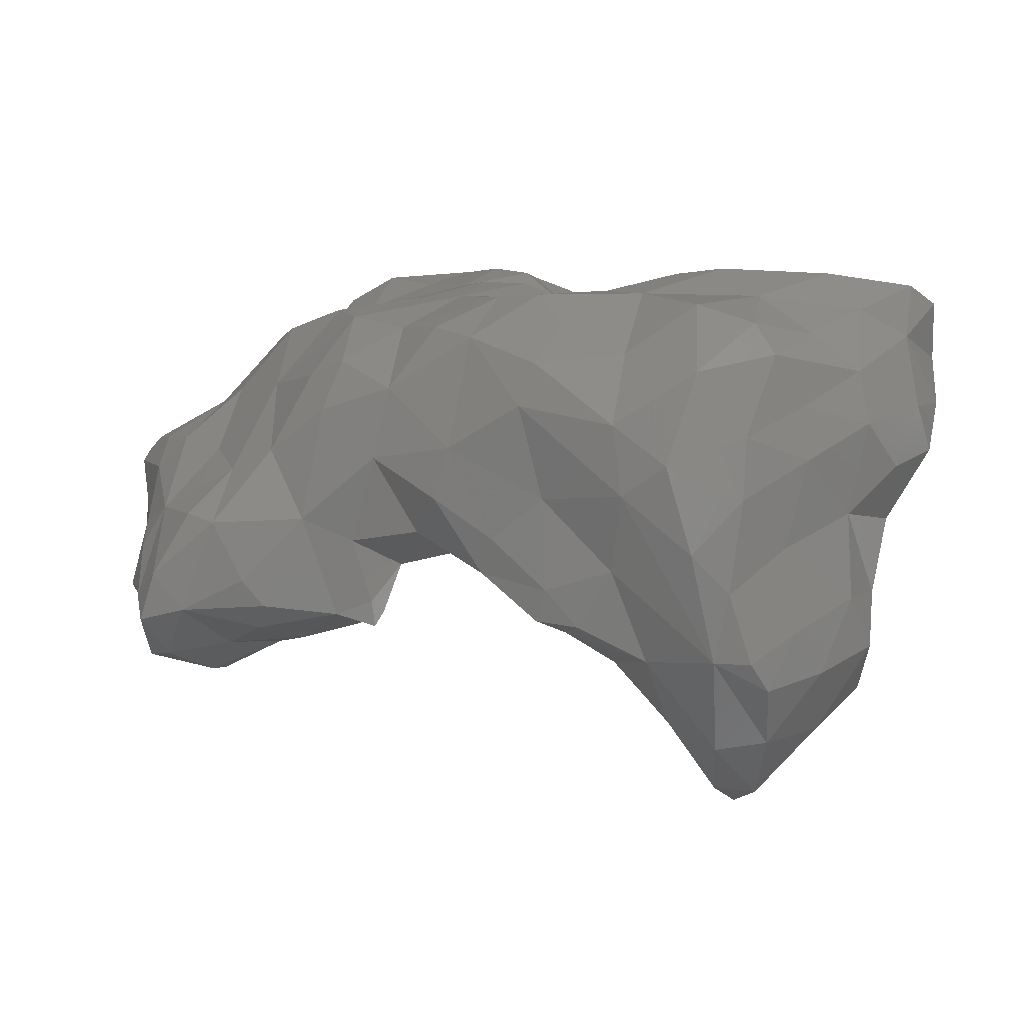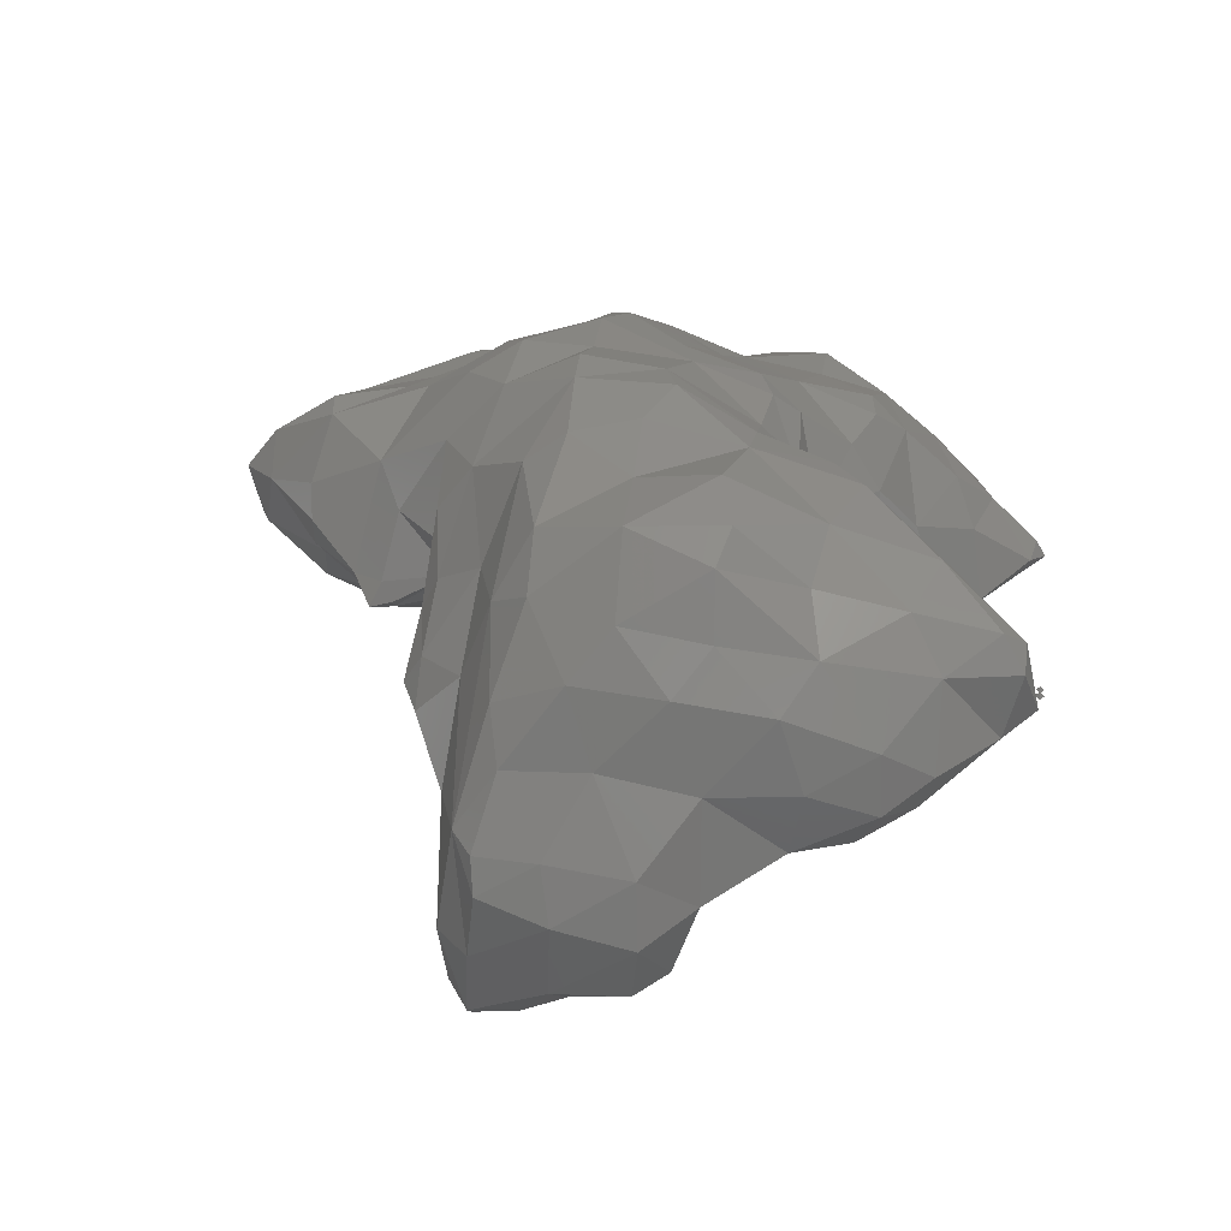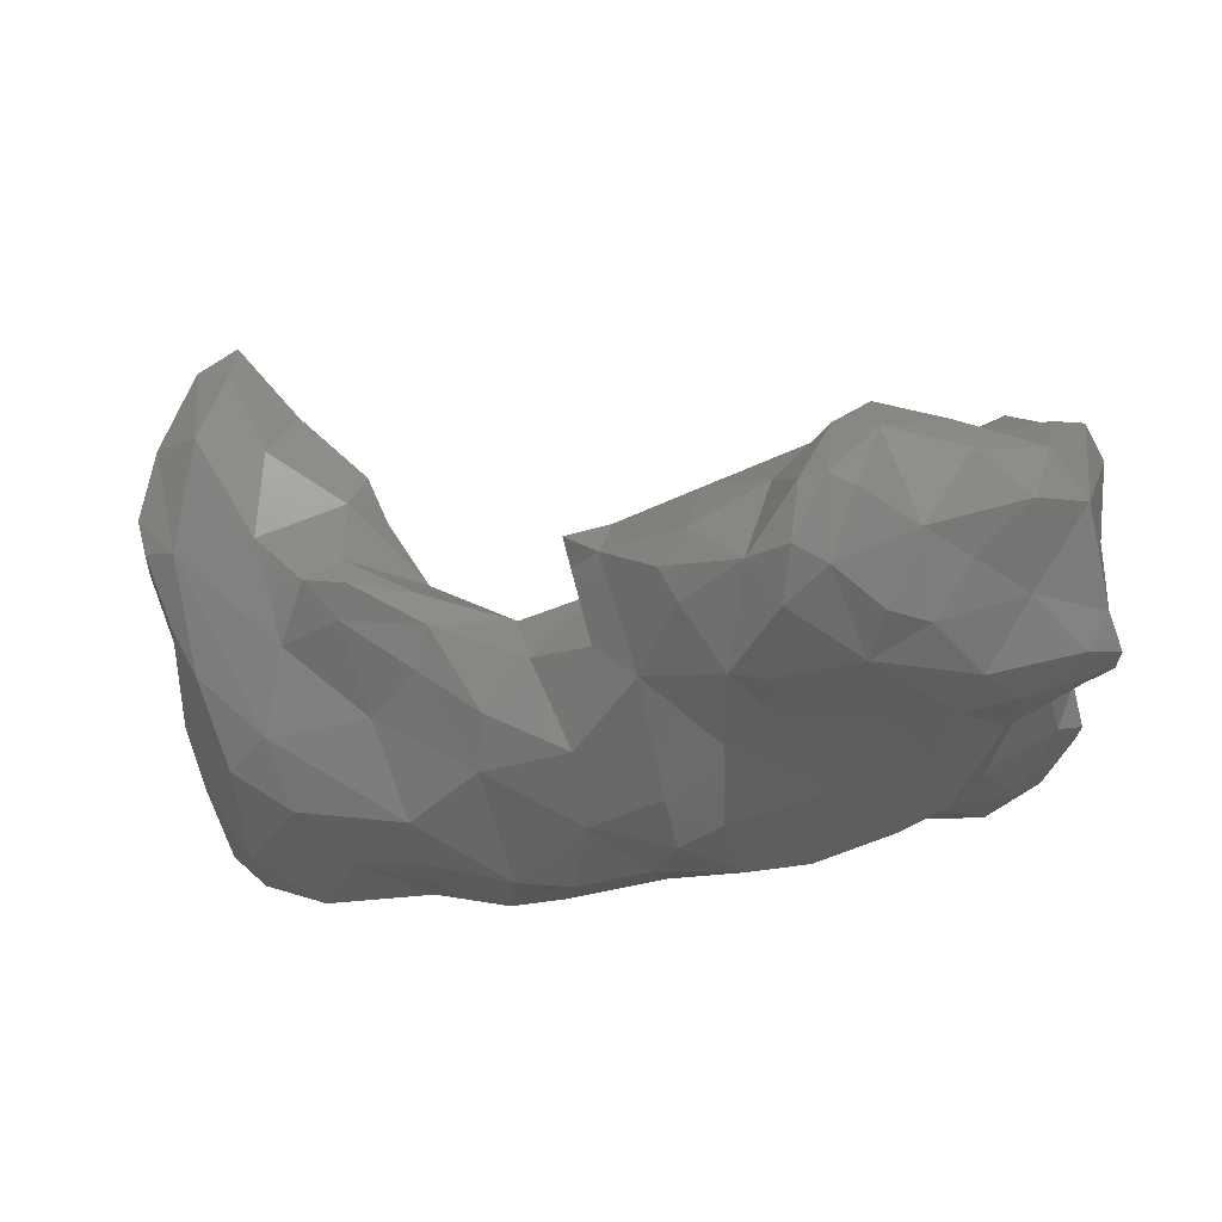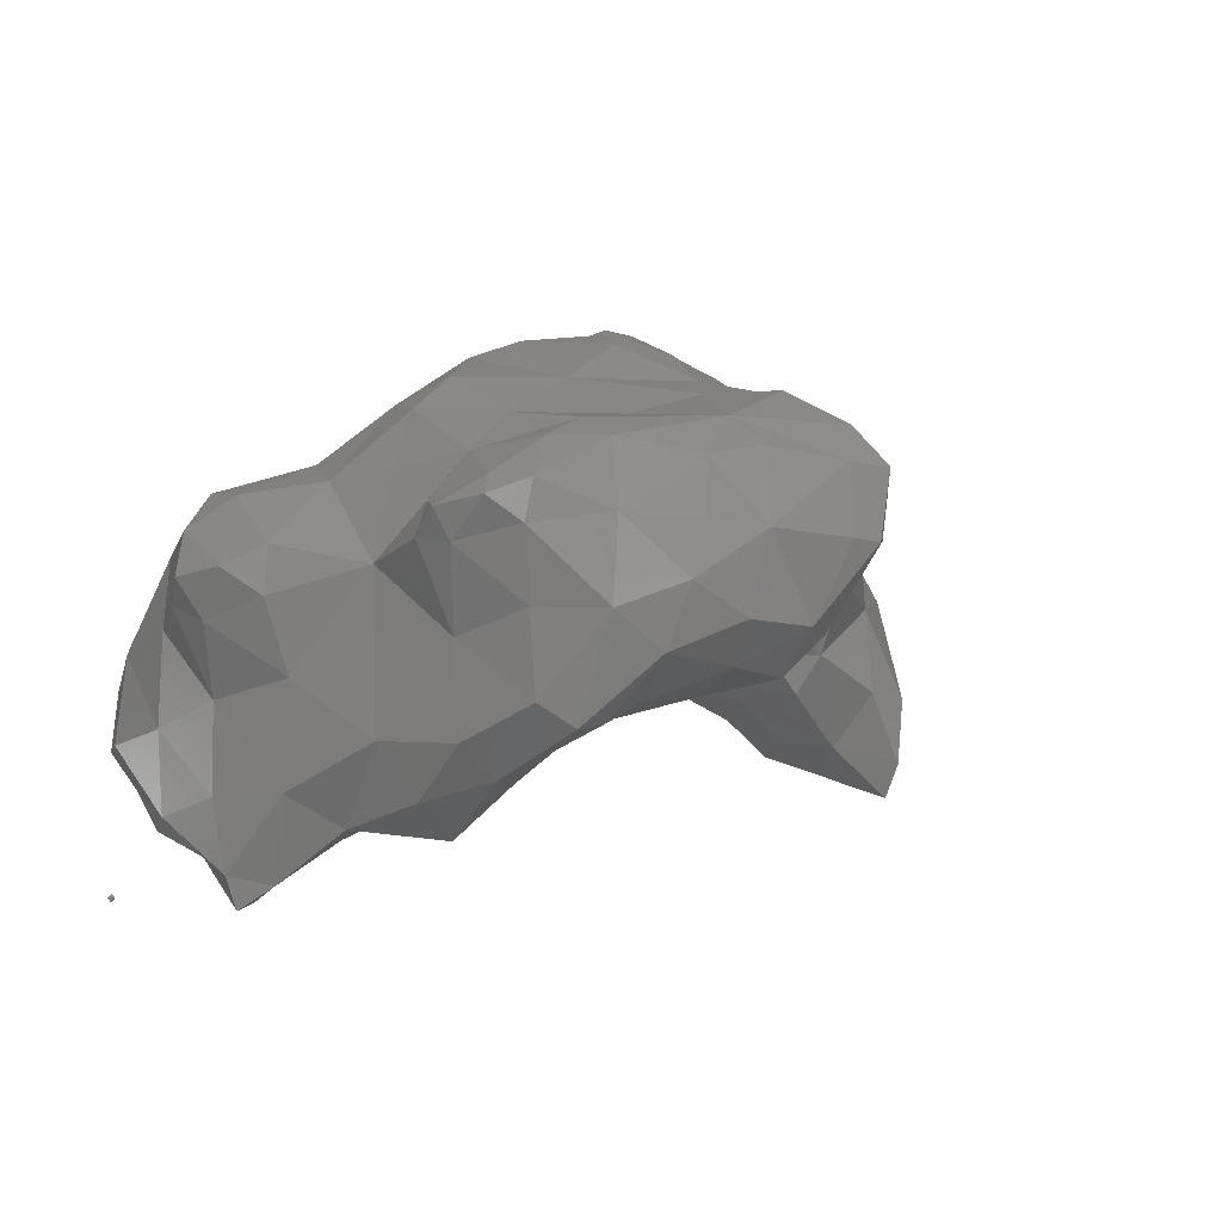
<metadata>
{"format":"stl","ext":"stl","renderer":"f3d","projection":"perspective","resolution":1024,"background":"white","views":[{"elev":45.0,"azim":-130.0,"up":"+Z"},{"elev":45.3,"azim":-78.0,"up":"+Z"},{"elev":76.8,"azim":22.4,"up":"+Y"},{"elev":-21.5,"azim":128.0,"up":"+Z"}]}
</metadata>
<code>
# stl→obj: 315 verts, 622 faces
v 108.9 158.2 162.7
v 108.6 158.2 162.8
v 108.7 158.6 162.9
v 109 158.2 163
v 107.8 155.2 163.5
v 107.7 155.2 163.5
v 107.9 155.2 163.5
v 107.8 155.3 163.5
v 108.9 157.1 163.7
v 108.7 157.5 163.4
v 109.1 157.3 163.7
v 108.1 158.3 163.3
v 107.8 157.9 163.8
v 107.6 158.6 163.8
v 109.2 158.2 163.7
v 108.1 158.8 163.5
v 108.7 159.5 163.3
v 108.2 159.5 163.5
v 109.2 159.1 163.6
v 108.1 160.3 163.1
v 107.9 160 163.5
v 107.6 160.3 163.7
v 108.8 160.5 163.3
v 109.2 160.3 163.9
v 107.8 160.8 163.7
v 108.4 161.7 163.7
v 108.7 161.4 163.4
v 109.1 161.3 163.7
v 108.8 162.4 163.6
v 108.5 162.5 163.8
v 109.2 162.2 163.9
v 106.7 155.2 164.5
v 106.7 155.2 164.6
v 106.6 155.2 164.6
v 107.8 155.2 163.6
v 106.8 155.2 164.6
v 106.7 155.3 164.6
v 108.8 156.2 164.7
v 108.4 156.3 164.8
v 108.8 156.6 164.2
v 109 156.5 164.7
v 107.1 157.4 164.5
v 106.8 157 164.8
v 106.6 157.4 164.9
v 108 157.2 164.2
v 107.6 156.8 164.7
v 109.2 157.3 164.6
v 106.8 157.7 164.7
v 107.2 158.3 164.5
v 109.4 158.3 164.7
v 107.7 159.5 164
v 107.2 159.3 164.5
v 109.4 159.4 164.7
v 107 160.3 164.3
v 106.8 160 164.8
v 106.6 160.5 164.9
v 107 160.8 164.5
v 107.6 161.6 164.2
v 107.1 161.6 164.6
v 109.4 161.4 164.6
v 107 162.5 164.4
v 106.8 162.2 164.7
v 106.5 162.7 164.9
v 107.9 162.5 164.1
v 109.4 162.3 164.7
v 106.8 163.3 164.5
v 106.6 163.7 164.9
v 107.6 163.3 164.4
v 108.6 163.2 164.3
v 109.1 163.1 164.6
v 107 163.8 164.9
v 107.9 163.7 164.7
v 108.6 163.6 164.9
v 107.8 155.7 165.4
v 107.9 155.4 165.6
v 107.6 155.5 165.8
v 107 156 165.7
v 106.6 156.6 165.5
v 107 156.3 165.3
v 107.7 156.2 165.1
v 108.6 156 165.5
v 109 156.6 165.6
v 106.2 157.3 165.8
v 109.4 157.5 165.6
v 106.7 158.2 165.1
v 106.3 158.4 165.6
v 109.9 158.1 165.6
v 109.9 158.6 165.3
v 110.2 158.5 165.7
v 106.8 159.1 165.2
v 106.3 159.6 165.6
v 109.9 159.4 165.4
v 110.1 159 165.7
v 100.3 160.3 165.6
v 100.2 159.8 165.8
v 99.98 160.3 166
v 101.2 160.2 166
v 106.2 160.5 165.7
v 109.4 160.4 165.6
v 109.9 159.4 165.9
v 100.4 160.6 165.9
v 106.6 161.6 165
v 106.1 161.4 165.5
v 109.8 161.3 165.5
v 109.8 161.8 165.3
v 110 161.7 165.6
v 105.8 162.3 165.5
v 105.6 162 165.8
v 104.9 162.3 166.3
v 109.7 162.5 165.3
v 110 162.3 165.6
v 105.6 162.8 165.8
v 106.3 163.5 165.7
v 108.3 163.5 165.6
v 108.9 163 165.6
v 109.7 162.6 165.8
v 106.7 164.4 165.6
v 106.5 164.3 165.8
v 107 164.3 165.6
v 107.7 163.9 165.6
v 108 155.5 165.8
v 106.6 156.5 166
v 107.4 156.2 166.4
v 108 156.1 166.3
v 108.7 156.3 166
v 105.7 157.4 166.4
v 106 157.2 166.6
v 105.6 157.6 166.6
v 106.9 156.8 166.8
v 108.6 156.8 166.6
v 109.3 157.4 166.5
v 100.3 158.6 166.4
v 100.2 158.3 166.9
v 99.98 158.6 166.7
v 100.9 158.4 166.8
v 105.7 158.1 166.3
v 105.2 158.4 166.8
v 110 158.4 166.3
v 100.3 159.3 166.1
v 99.87 159.4 166.6
v 101 159.2 166.3
v 101.7 159.3 166.6
v 105.7 159.2 166.3
v 105 159.6 166.7
v 109.3 159.7 166.7
v 109.7 158.8 166.6
v 99.93 160.2 166.9
v 102.1 160.3 166.3
v 102.1 159.8 166.5
v 102.5 160.2 166.7
v 105.6 160.2 166.3
v 105.1 160.6 166.7
v 109.2 160.5 166.6
v 100.3 160.6 166.7
v 101.1 160.7 166.6
v 102.1 160.6 166.8
v 105.5 161.3 166.2
v 105 161.7 166.8
v 109.8 161.4 165.8
v 109.2 161.4 166.5
v 104.6 162.2 166.7
v 104.5 162.5 166.7
v 109.8 162.2 165.9
v 109.2 162.4 166.4
v 104.9 162.7 166.7
v 105.7 163.4 166.4
v 105.6 163.4 166.8
v 108.2 163.4 166.3
v 108.8 162.8 166.5
v 106.3 164.1 166.6
v 107.1 164.3 166.4
v 107.7 163.8 166.5
v 106.7 164.5 166.4
v 107.8 156.5 166.8
v 101.4 157.5 167.4
v 101.3 156.7 167.9
v 100.9 157.3 168
v 102.5 157.5 167.6
v 102.1 156.9 167.8
v 103.6 157.6 167.6
v 103.3 157 168
v 103.8 157.4 167.9
v 105.6 157.5 167
v 106.6 157.2 167.5
v 107.8 157.1 167.4
v 108.8 157.5 167
v 108.1 157.5 167.6
v 100.4 158.1 167.6
v 99.94 158.5 167.4
v 101.5 158.5 166.9
v 102.4 158.4 167.2
v 103.4 158.4 167.3
v 104.7 157.9 167.7
v 104.3 158.3 167.2
v 105.8 157.8 167.8
v 108.7 158.2 167.2
v 107.8 158.3 167.9
v 109.5 158.3 166.8
v 99.93 159.4 167.5
v 102.4 159.4 166.9
v 103.4 159.4 167.1
v 104.4 159.2 167
v 108.9 159.1 167.2
v 108.2 159.3 167.7
v 100 160.2 167.7
v 103.2 160.5 167.2
v 104.3 160.2 167.2
v 108.7 160 167.7
v 109.1 160.5 167.3
v 100.6 160.5 167.9
v 101.4 160.8 167.5
v 102.4 161.2 167.4
v 102.1 161.3 167.8
v 103.3 161.3 167.5
v 104.3 161.2 167.4
v 108.7 161.5 167.1
v 107.8 161.5 167.8
v 108.6 160.6 167.8
v 102.6 161.5 167.7
v 103.5 161.6 167.8
v 104.6 161.7 167.8
v 104.7 162.4 166.9
v 105.2 162.3 167.5
v 108 162.4 167.1
v 107.1 162.7 167.6
v 108.7 162.4 166.8
v 105.7 162.6 167.7
v 105.9 163.5 167.1
v 106.6 163.4 167.5
v 107.7 163.4 166.9
v 107 163.5 167.4
v 106.8 164.2 166.9
v 102.4 155.6 168.5
v 102.3 155.2 169
v 102 155.5 168.9
v 102.7 155.5 169
v 101.6 156.2 168.2
v 101.4 156.1 168.8
v 101.1 156.5 168.5
v 102.4 156.3 168.1
v 103.2 155.9 168.8
v 103.2 156.2 168.4
v 103.7 156.5 168.8
v 101 157.2 168.8
v 104.6 157.5 168.4
v 104.2 157.1 168.6
v 104.8 157.5 169
v 107.6 157.4 167.7
v 106.8 157.6 167.9
v 100.3 158.6 168
v 100.9 158.1 168.7
v 105.5 158 168.6
v 106.6 158.2 168.5
v 107 158.7 168.6
v 100.3 159.6 168.1
v 100.9 159.2 168.7
v 107.8 159.4 168.1
v 107.2 159.5 168.7
v 100.3 160.2 168
v 100.9 160.1 168.6
v 108 160.3 168.4
v 102.1 160.8 168.4
v 102.6 161.3 168.1
v 103.3 160.8 168.8
v 103.6 161.4 168.2
v 104.5 161.2 168.9
v 107 161.5 168.5
v 107.4 160.5 168.7
v 104.4 161.6 168.4
v 105.4 161.7 168.5
v 106.4 161.7 168.6
v 106.8 162.3 168
v 102.6 155.4 169.6
v 102.2 155.4 169.5
v 101.3 156.6 169.1
v 102 156.1 169.6
v 103.5 156.2 169.5
v 101.3 157.5 169.5
v 101.7 157.2 169.8
v 104.3 157 169.5
v 104.6 157.5 169.7
v 101.2 158.5 169.5
v 101.7 158.2 169.8
v 105.7 158.4 169.1
v 104.9 158.4 169.6
v 106.4 158.4 168.8
v 101.3 159.5 169.4
v 101.7 159.1 169.9
v 105.7 159.5 169.6
v 106.6 159.3 168.9
v 101.3 160.3 169
v 102 160.1 169.7
v 106.5 160.4 169.1
v 105.8 160.4 169.5
v 102.3 160.5 169.3
v 104 160.6 169.6
v 105.2 160.3 169.7
v 105.8 161.2 169
v 106.7 161.2 168.9
v 102.4 155.6 169.8
v 102.4 156.5 169.9
v 103.2 156.3 169.9
v 102.4 157.4 170.1
v 103.3 157.4 170.1
v 104.1 157.2 169.8
v 102.6 158.2 170.5
v 102.1 158.3 170.4
v 103.3 158.5 170.5
v 104.3 158.4 169.9
v 102.5 159.2 170.4
v 103.5 159.3 170.1
v 104.5 159.5 169.9
v 105.2 159.3 169.8
v 102.8 160.2 169.9
v 104.2 160.2 169.9
f 1 2 3
f 4 1 3
f 5 5 6
f 5 5 7
f 5 6 8
f 7 5 8
f 9 10 11
f 12 13 14
f 10 13 12
f 10 12 2
f 10 2 1
f 10 1 4
f 10 4 11
f 11 4 15
f 12 14 16
f 17 16 18
f 3 16 17
f 3 12 16
f 3 2 12
f 3 17 19
f 3 19 4
f 4 19 15
f 20 21 22
f 18 21 20
f 18 20 17
f 17 20 23
f 24 19 17
f 23 24 17
f 20 22 25
f 25 26 27
f 25 27 20
f 20 27 23
f 28 24 23
f 27 28 23
f 29 27 26
f 30 29 26
f 31 28 27
f 29 31 27
f 32 33 34
f 35 6 5
f 36 33 32
f 5 7 35
f 32 34 37
f 6 35 8
f 32 37 36
f 7 8 35
f 38 39 40
f 38 40 41
f 42 43 44
f 42 45 46
f 43 42 46
f 39 46 45
f 40 39 45
f 40 45 10
f 40 10 9
f 40 9 11
f 40 11 41
f 41 11 47
f 42 44 48
f 13 49 14
f 13 42 49
f 13 45 42
f 42 48 49
f 10 45 13
f 11 15 47
f 47 15 50
f 51 16 14
f 51 14 52
f 52 14 49
f 16 51 18
f 15 19 50
f 50 19 53
f 54 55 56
f 52 55 54
f 51 52 54
f 51 54 22
f 51 22 21
f 18 51 21
f 19 24 53
f 54 56 57
f 58 57 59
f 25 57 58
f 25 54 57
f 25 22 54
f 25 58 26
f 24 28 60
f 61 62 63
f 59 62 61
f 59 61 58
f 58 61 64
f 26 64 30
f 58 64 26
f 28 31 60
f 60 31 65
f 66 61 63
f 67 66 63
f 64 61 68
f 68 61 66
f 30 69 29
f 30 64 69
f 64 68 69
f 29 69 70
f 29 70 31
f 31 70 65
f 66 67 71
f 68 66 71
f 72 68 71
f 69 68 72
f 73 69 72
f 70 69 73
f 33 33 34
f 36 33 33
f 74 75 76
f 33 37 34
f 77 78 79
f 36 37 33
f 76 77 74
f 74 77 79
f 74 79 80
f 39 38 81
f 39 81 74
f 39 74 80
f 75 74 81
f 81 38 41
f 82 81 41
f 43 79 78
f 43 78 44
f 44 78 83
f 46 79 43
f 80 79 46
f 39 80 46
f 41 47 82
f 82 47 84
f 85 48 44
f 85 44 86
f 86 44 83
f 48 85 49
f 87 50 88
f 87 84 50
f 84 47 50
f 87 88 89
f 90 85 86
f 91 90 86
f 49 90 52
f 85 90 49
f 88 53 92
f 50 53 88
f 93 89 88
f 92 93 88
f 94 95 96
f 95 94 97
f 55 90 91
f 55 91 56
f 56 91 98
f 52 90 55
f 92 99 100
f 92 53 99
f 53 24 99
f 93 92 100
f 94 96 101
f 97 94 101
f 102 57 56
f 102 56 103
f 103 56 98
f 57 102 59
f 104 60 105
f 104 99 60
f 99 24 60
f 104 105 106
f 107 108 109
f 103 108 107
f 102 103 107
f 102 107 63
f 102 63 62
f 59 102 62
f 105 65 110
f 60 65 105
f 111 106 105
f 110 111 105
f 107 109 112
f 112 63 107
f 112 113 63
f 113 67 63
f 73 114 115
f 110 115 116
f 110 70 115
f 110 65 70
f 70 73 115
f 111 110 116
f 117 71 67
f 117 67 118
f 118 67 113
f 119 71 117
f 119 120 71
f 120 72 71
f 114 73 120
f 120 73 72
f 75 121 76
f 77 122 78
f 77 123 122
f 76 123 77
f 76 124 123
f 76 121 124
f 81 125 124
f 81 124 121
f 81 121 75
f 81 82 125
f 126 127 128
f 122 129 127
f 122 127 83
f 122 83 78
f 83 127 126
f 123 129 122
f 125 130 124
f 130 125 82
f 130 82 131
f 131 82 84
f 132 133 134
f 133 132 135
f 136 126 128
f 137 136 128
f 83 136 86
f 126 136 83
f 84 138 131
f 87 138 84
f 138 87 89
f 139 132 134
f 140 139 134
f 135 132 141
f 141 132 139
f 135 141 142
f 143 136 137
f 144 143 137
f 86 143 91
f 136 143 86
f 100 145 146
f 100 146 138
f 100 138 93
f 93 138 89
f 95 139 140
f 95 140 96
f 96 140 147
f 97 139 95
f 141 139 97
f 97 148 149
f 97 149 142
f 97 142 141
f 149 148 150
f 151 143 144
f 152 151 144
f 91 151 98
f 143 151 91
f 100 99 145
f 99 153 145
f 96 147 154
f 101 96 154
f 97 101 155
f 101 154 155
f 148 97 156
f 156 97 155
f 150 148 156
f 157 151 152
f 158 157 152
f 98 157 103
f 151 157 98
f 159 99 104
f 159 160 99
f 160 153 99
f 104 106 159
f 109 161 162
f 158 161 109
f 157 158 109
f 157 109 108
f 103 157 108
f 163 160 159
f 164 160 163
f 106 111 163
f 159 106 163
f 109 162 165
f 166 165 167
f 112 165 166
f 112 109 165
f 112 166 113
f 115 168 169
f 114 168 115
f 164 163 116
f 164 116 169
f 169 116 115
f 111 116 163
f 166 167 170
f 170 113 166
f 170 118 113
f 120 171 172
f 119 171 120
f 168 114 120
f 172 168 120
f 118 170 173
f 117 118 173
f 171 119 117
f 173 171 117
f 124 174 123
f 175 176 177
f 175 178 179
f 176 175 179
f 178 180 181
f 179 178 181
f 181 180 182
f 127 183 128
f 184 183 127
f 184 127 129
f 174 129 123
f 174 185 129
f 185 184 129
f 186 187 185
f 130 186 185
f 130 185 174
f 130 174 124
f 130 131 186
f 133 188 189
f 134 133 189
f 135 190 175
f 135 175 188
f 135 188 133
f 188 175 177
f 178 175 191
f 191 175 190
f 180 178 192
f 192 178 191
f 193 182 180
f 193 180 194
f 194 180 192
f 183 195 193
f 183 193 137
f 183 137 128
f 137 193 194
f 184 195 183
f 196 187 186
f 197 187 196
f 131 138 198
f 131 198 186
f 186 198 196
f 134 189 140
f 189 199 140
f 142 190 135
f 142 200 190
f 200 191 190
f 192 191 201
f 201 191 200
f 194 192 202
f 202 192 201
f 137 202 144
f 194 202 137
f 203 197 196
f 204 197 203
f 146 145 203
f 146 203 198
f 198 203 196
f 138 146 198
f 140 199 147
f 199 205 147
f 142 149 200
f 150 200 149
f 150 206 200
f 206 201 200
f 202 201 207
f 207 201 206
f 144 207 152
f 202 207 144
f 203 208 204
f 208 203 145
f 208 145 209
f 209 145 153
f 147 205 210
f 154 147 210
f 155 154 211
f 154 210 211
f 212 211 213
f 212 156 211
f 156 155 211
f 156 206 150
f 156 212 206
f 212 214 206
f 207 206 215
f 215 206 214
f 152 215 158
f 207 215 152
f 216 217 218
f 216 218 209
f 216 209 160
f 160 209 153
f 212 213 219
f 214 212 219
f 220 214 219
f 215 214 220
f 215 220 221
f 222 162 161
f 221 158 215
f 221 223 158
f 161 158 222
f 222 158 223
f 224 225 217
f 217 216 224
f 216 226 224
f 160 164 226
f 216 160 226
f 162 222 165
f 167 227 228
f 165 227 167
f 165 223 227
f 165 222 223
f 227 229 228
f 230 225 224
f 231 225 230
f 169 168 230
f 169 230 226
f 226 230 224
f 164 169 226
f 167 228 170
f 170 229 232
f 170 228 229
f 231 232 229
f 230 232 231
f 230 171 232
f 230 172 171
f 168 172 230
f 170 232 173
f 171 173 232
f 233 234 235
f 234 233 236
f 237 238 239
f 235 238 237
f 235 237 233
f 233 237 240
f 241 236 233
f 241 233 242
f 242 233 240
f 241 242 243
f 176 237 239
f 176 239 177
f 177 239 244
f 179 237 176
f 240 237 179
f 181 240 179
f 242 240 181
f 182 245 246
f 181 182 246
f 181 246 243
f 181 243 242
f 246 245 247
f 184 185 248
f 249 184 248
f 185 187 248
f 188 250 189
f 188 251 250
f 188 177 251
f 177 244 251
f 182 193 245
f 245 252 247
f 245 193 252
f 193 195 252
f 249 195 184
f 249 253 195
f 253 252 195
f 253 197 254
f 253 249 197
f 249 248 197
f 248 187 197
f 250 255 199
f 189 250 199
f 256 250 251
f 255 250 256
f 257 254 197
f 258 254 257
f 197 204 257
f 255 259 205
f 199 255 205
f 260 255 256
f 259 255 260
f 257 261 258
f 208 218 261
f 208 261 257
f 208 257 204
f 208 209 218
f 205 259 210
f 259 260 210
f 213 262 263
f 213 211 262
f 211 210 262
f 263 264 265
f 262 264 263
f 264 266 265
f 217 267 268
f 261 217 268
f 218 217 261
f 213 263 219
f 220 219 263
f 265 220 263
f 265 266 269
f 265 269 220
f 220 269 221
f 223 270 227
f 223 221 270
f 221 269 270
f 227 271 272
f 270 271 227
f 267 272 271
f 217 272 267
f 217 225 272
f 229 227 272
f 225 231 229
f 272 225 229
f 234 273 274
f 235 234 274
f 273 234 236
f 238 275 239
f 238 276 275
f 238 235 276
f 235 274 276
f 236 277 273
f 241 277 236
f 277 241 243
f 275 278 244
f 239 275 244
f 279 275 276
f 278 275 279
f 243 280 277
f 246 280 243
f 280 246 247
f 281 280 247
f 278 282 251
f 244 278 251
f 283 278 279
f 282 278 283
f 284 247 252
f 284 285 247
f 285 281 247
f 252 253 286
f 284 252 286
f 253 254 286
f 282 287 256
f 251 282 256
f 288 282 283
f 287 282 288
f 284 289 285
f 289 284 290
f 284 286 290
f 254 258 290
f 286 254 290
f 287 291 260
f 256 287 260
f 292 287 288
f 291 287 292
f 293 289 290
f 294 289 293
f 258 261 268
f 258 268 290
f 290 268 293
f 260 291 210
f 291 292 295
f 291 295 210
f 210 295 262
f 264 262 295
f 266 264 296
f 264 295 296
f 266 297 298
f 296 297 266
f 294 298 297
f 294 293 298
f 293 299 298
f 268 267 299
f 268 299 293
f 270 269 266
f 298 270 266
f 271 270 298
f 299 271 298
f 267 271 299
f 273 300 274
f 300 301 276
f 274 300 276
f 273 277 302
f 273 302 300
f 300 302 301
f 301 303 279
f 276 301 279
f 302 304 301
f 304 303 301
f 277 280 305
f 277 305 302
f 302 305 304
f 280 281 305
f 303 306 307
f 303 307 279
f 279 307 283
f 304 306 303
f 308 306 304
f 308 304 309
f 304 305 309
f 281 285 309
f 305 281 309
f 283 307 288
f 307 310 288
f 311 310 308
f 308 309 311
f 309 312 311
f 285 289 313
f 285 313 309
f 309 313 312
f 310 314 292
f 310 292 288
f 310 311 314
f 312 315 311
f 315 314 311
f 313 297 312
f 297 315 312
f 289 294 297
f 313 289 297
f 292 314 295
f 296 295 314
f 315 296 314
f 297 296 315
f 307 306 310
f 308 310 306

</code>
